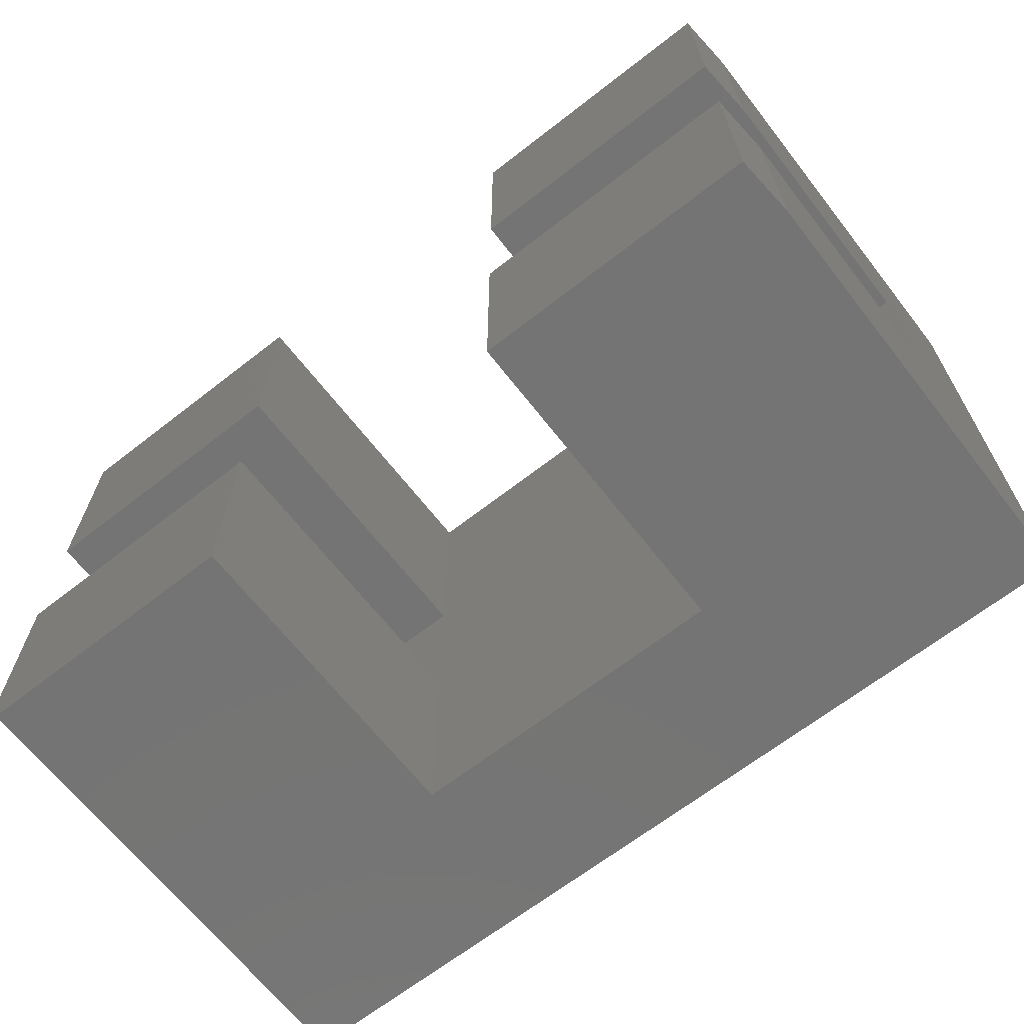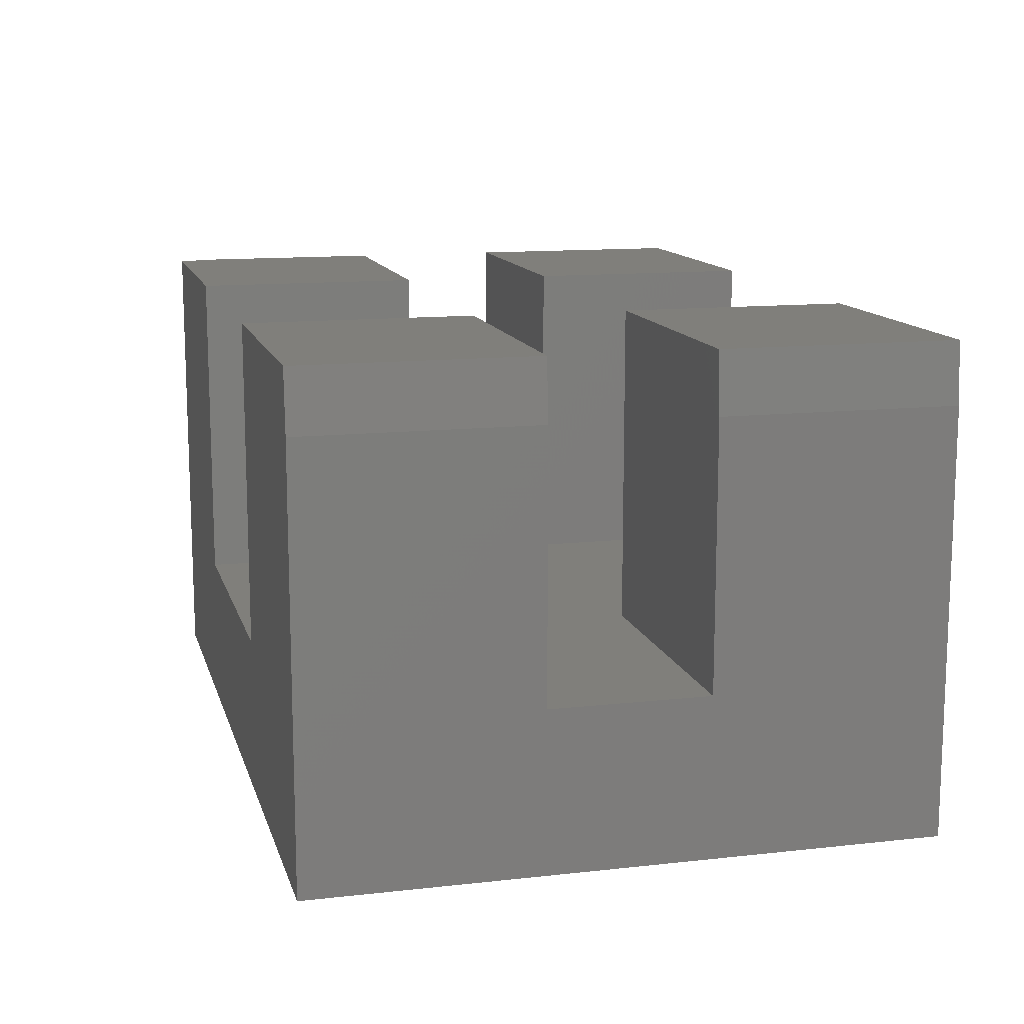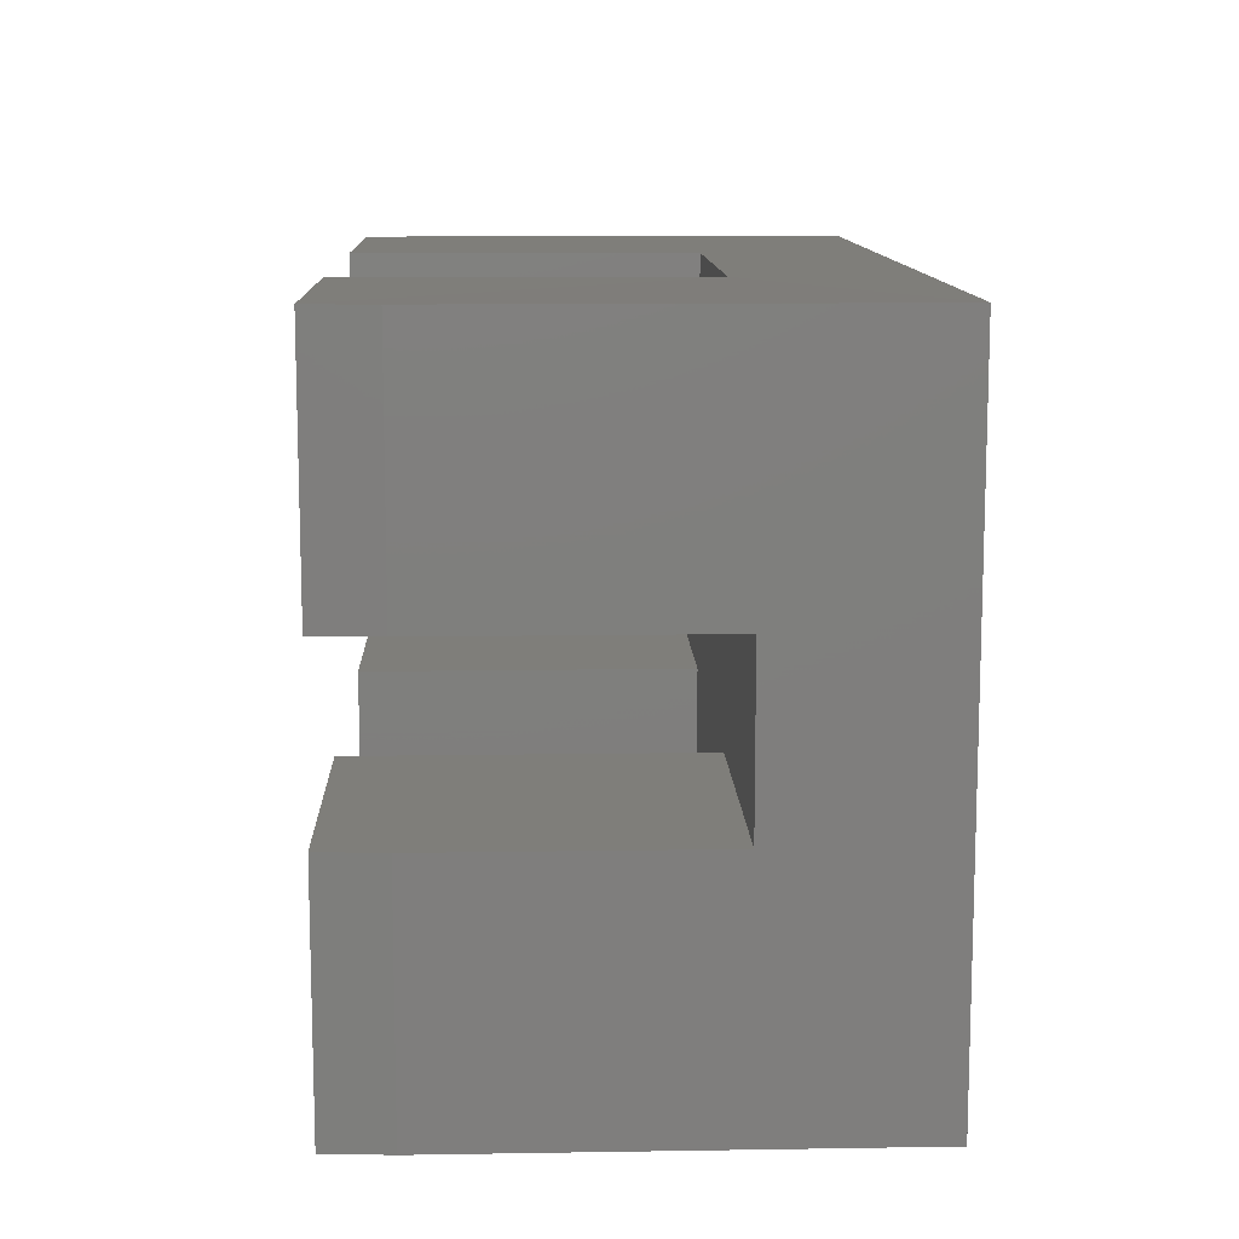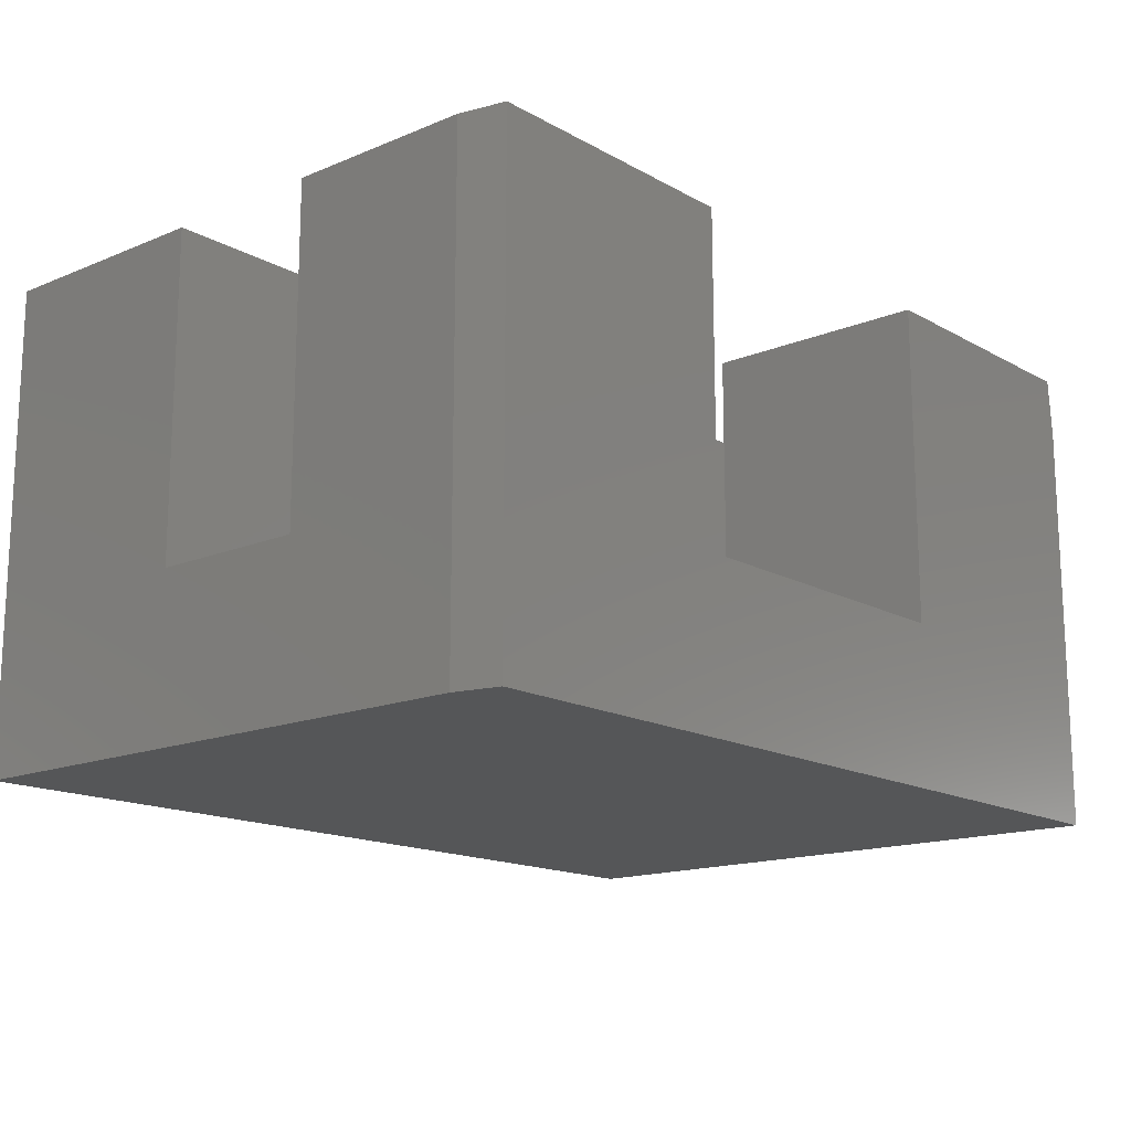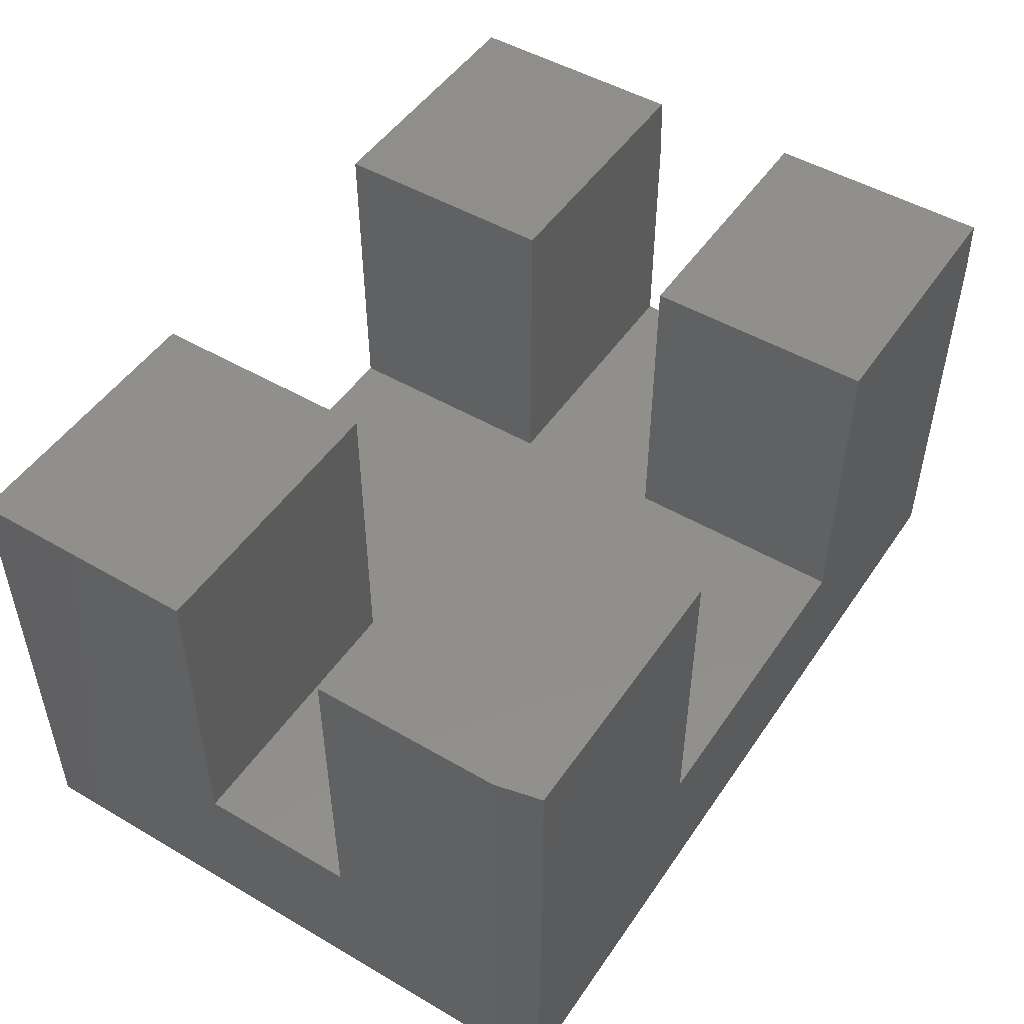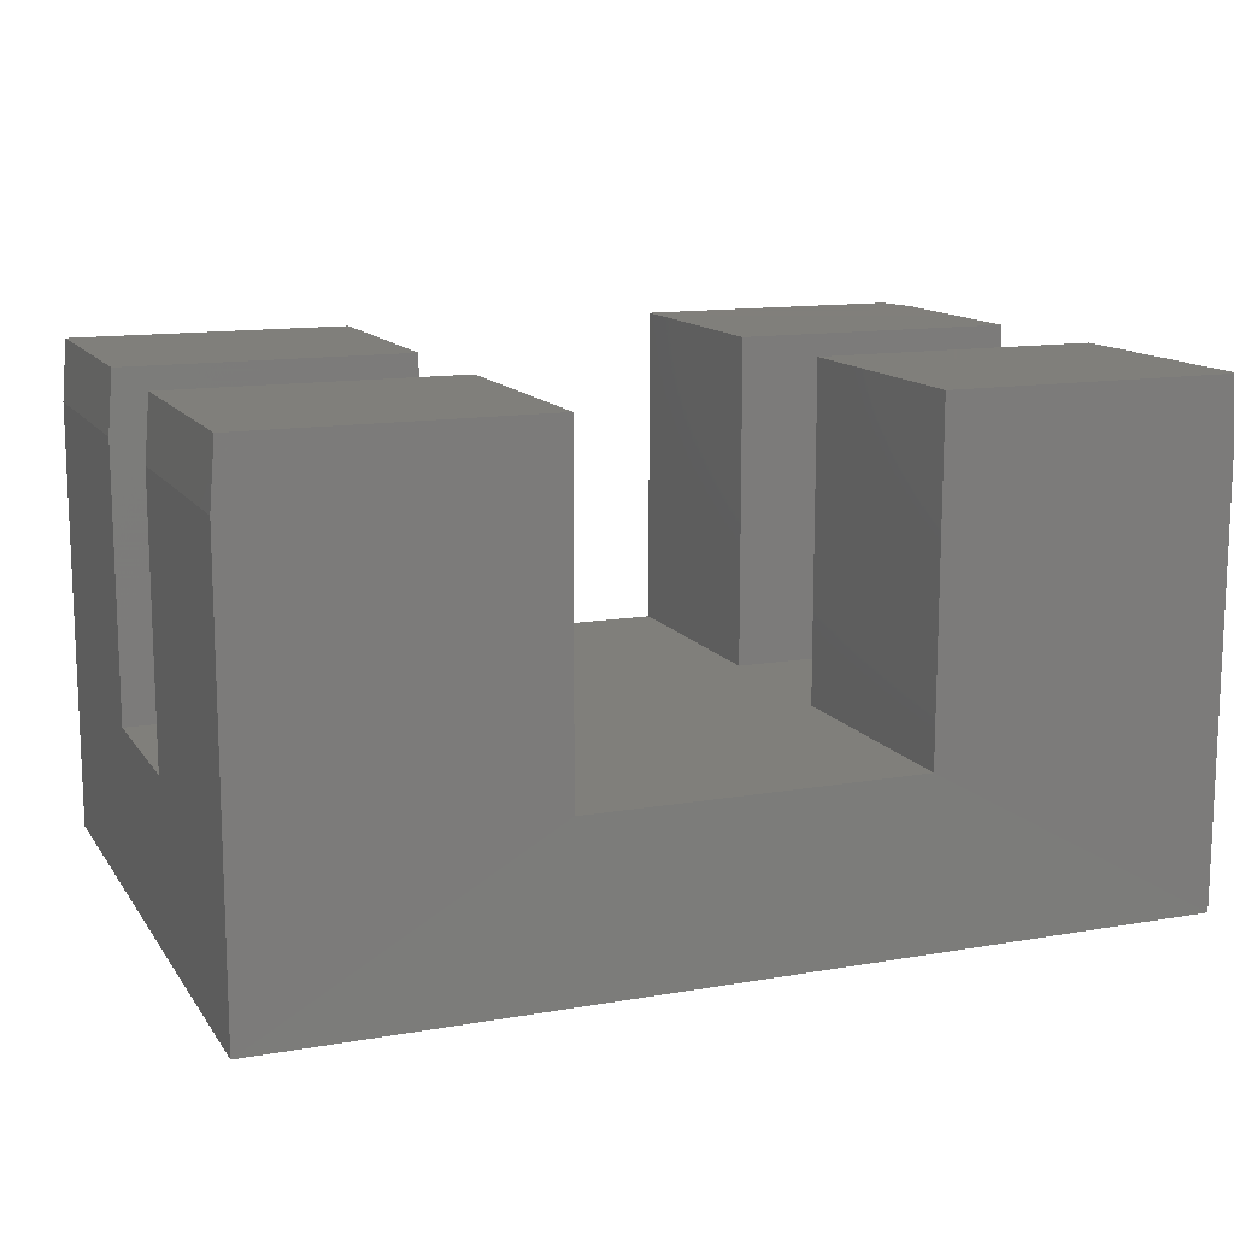
<metadata>
{"format":"stl","ext":"stl","renderer":"f3d","projection":"perspective","resolution":1024,"background":"white","views":[{"elev":-66.6,"azim":38.0,"up":"+Y"},{"elev":12.9,"azim":75.6,"up":"+Z"},{"elev":11.4,"azim":87.8,"up":"+Y"},{"elev":-15.5,"azim":-49.1,"up":"+Z"},{"elev":49.2,"azim":-57.1,"up":"+Z"},{"elev":13.1,"azim":158.2,"up":"+Z"}]}
</metadata>
<code>
# stl→obj: 46 verts, 84 faces
v -0.6719 -0.4844 0
v -0.6875 -0.4141 0
v 0.6875 -0.4844 0
v -0.6875 0.4854 0
v 0.6875 0.4854 0
v -0.375 0.25 0
v -0.3628 -0.2472 0.0002996
v 0.3745 0.2684 0.0184
v 0.3868 -0.2288 0.0187
v -0.3659 -0.2472 0.1253
v -0.3781 0.25 0.125
v 0.3837 -0.2288 0.1437
v 0.3715 0.2684 0.1434
v 0.2497 0.1217 0.25
v 0.2497 0.4844 0.25
v -0.25 0.4844 0.25
v -0.25 0.1237 0.25
v -0.6875 0.1237 0.25
v -0.6875 -0.125 0.25
v 0.6875 0.1217 0.25
v -0.25 -0.125 0.25
v 0.2497 -0.125 0.25
v 0.6875 -0.125 0.25
v -0.25 -0.4844 0.25
v 0.2497 -0.4844 0.25
v 0.2497 -0.125 0.75
v 0.6797 -0.125 0.75
v 0.6875 -0.125 0.6562
v 0.2497 0.1217 0.75
v 0.6797 0.1217 0.75
v 0.6875 0.1217 0.6562
v 0.6875 0.4854 0.6562
v 0.6875 -0.4844 0.6562
v 0.6797 0.4854 0.75
v 0.6797 -0.4844 0.75
v 0.2497 -0.4844 0.75
v 0.2497 0.4854 0.75
v -0.6875 -0.125 0.75
v -0.25 -0.125 0.75
v -0.25 -0.4844 0.75
v -0.6875 -0.4141 0.75
v -0.6719 -0.4844 0.75
v -0.6875 0.4854 0.75
v -0.6875 0.1237 0.75
v -0.25 0.1237 0.75
v -0.25 0.4854 0.75
f 1 2 3
f 3 2 4
f 3 4 5
f 6 7 8
f 8 7 9
f 10 7 11
f 11 7 6
f 12 9 10
f 10 9 7
f 11 6 13
f 13 6 8
f 11 13 10
f 10 13 12
f 13 8 12
f 12 8 9
f 14 15 16
f 14 16 17
f 14 17 18
f 14 18 19
f 14 19 20
f 20 19 21
f 20 21 22
f 20 22 23
f 24 25 21
f 21 25 22
f 22 26 23
f 23 26 27
f 23 27 28
f 29 14 30
f 30 14 20
f 30 20 31
f 32 31 5
f 5 31 20
f 5 20 3
f 3 20 23
f 3 23 33
f 33 23 28
f 34 30 32
f 32 30 31
f 27 35 28
f 28 35 33
f 36 35 26
f 26 35 27
f 29 30 37
f 37 30 34
f 25 36 22
f 22 36 26
f 14 29 15
f 15 29 37
f 38 39 19
f 19 39 21
f 21 39 24
f 24 39 40
f 39 38 40
f 40 38 41
f 40 41 42
f 41 38 2
f 2 38 19
f 2 19 4
f 4 19 18
f 4 18 43
f 43 18 44
f 44 45 43
f 43 45 46
f 16 46 17
f 17 46 45
f 45 44 17
f 17 44 18
f 5 34 32
f 43 46 4
f 4 46 16
f 4 16 5
f 5 16 15
f 5 15 34
f 34 15 37
f 35 3 33
f 35 36 3
f 3 36 25
f 3 25 1
f 1 25 24
f 1 24 42
f 42 24 40
f 41 2 42
f 42 2 1

</code>
